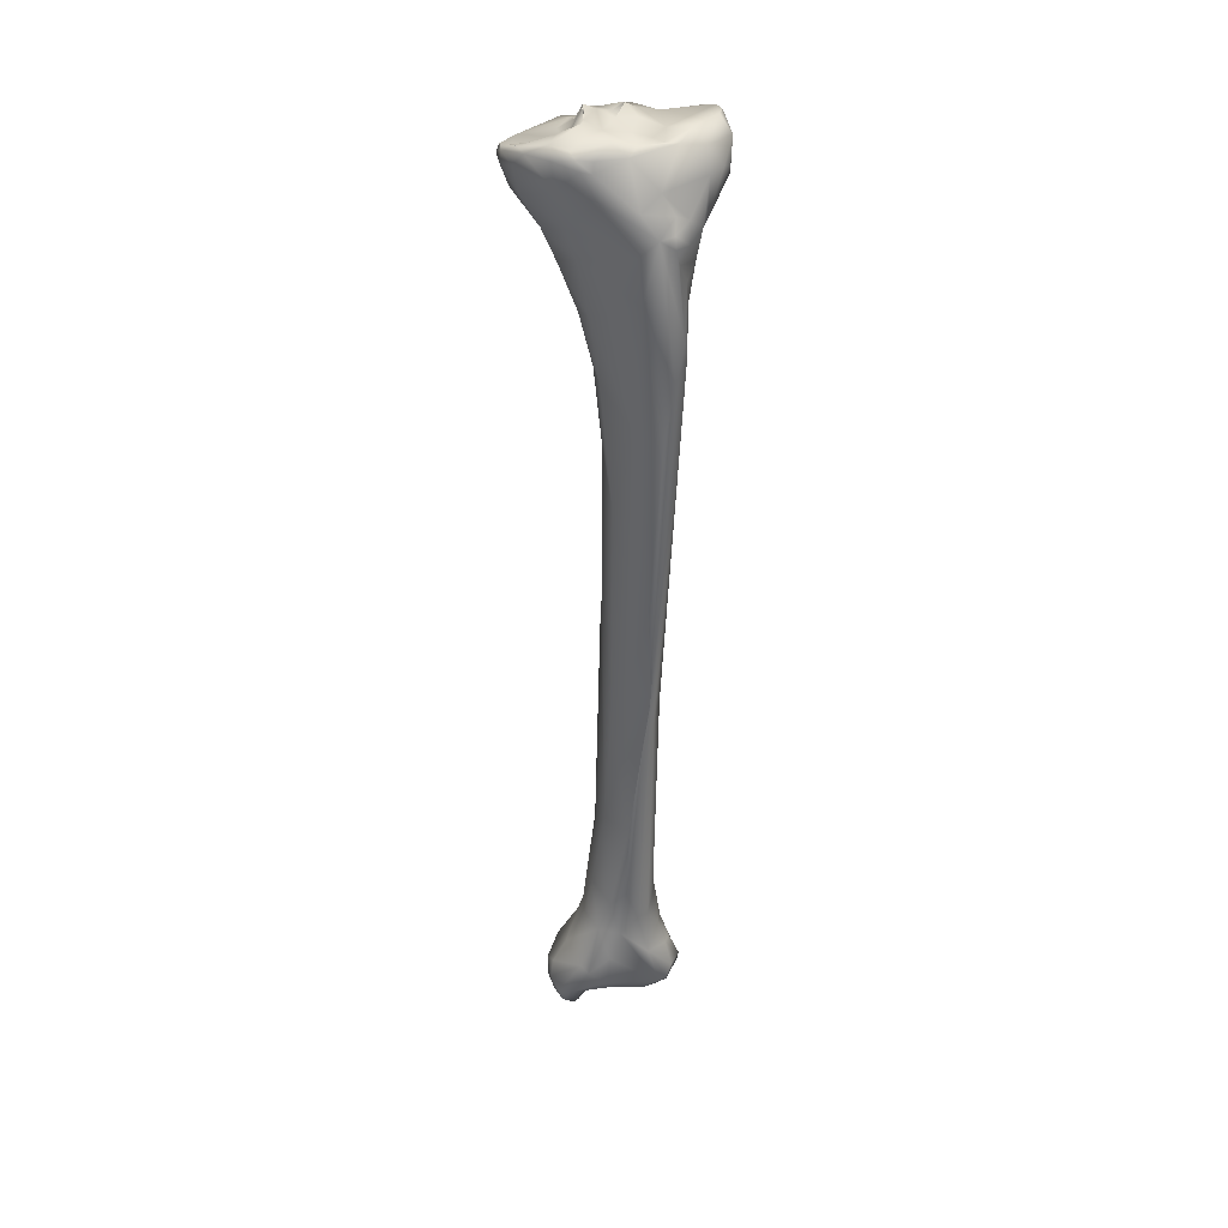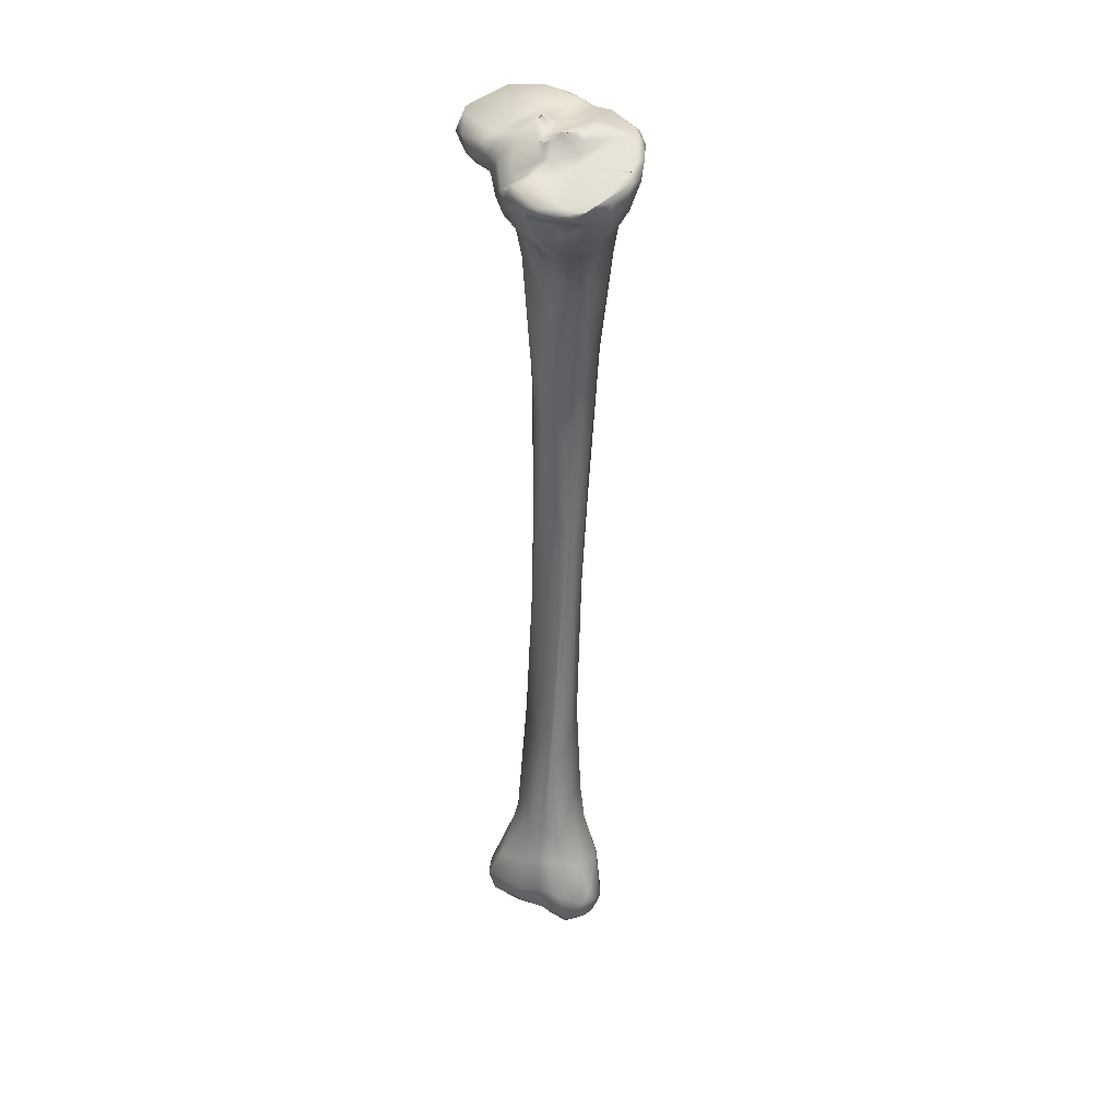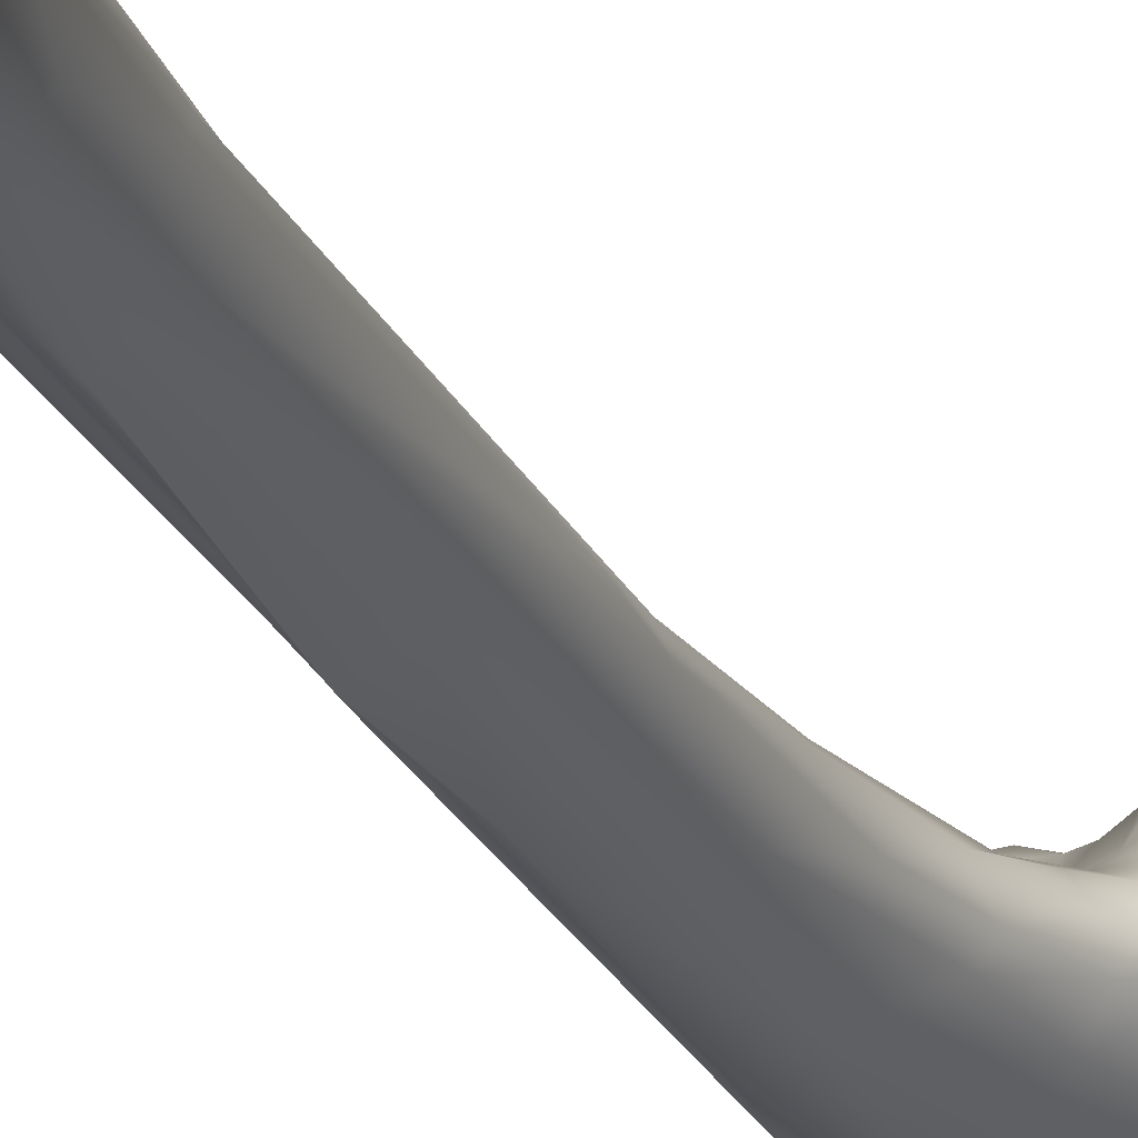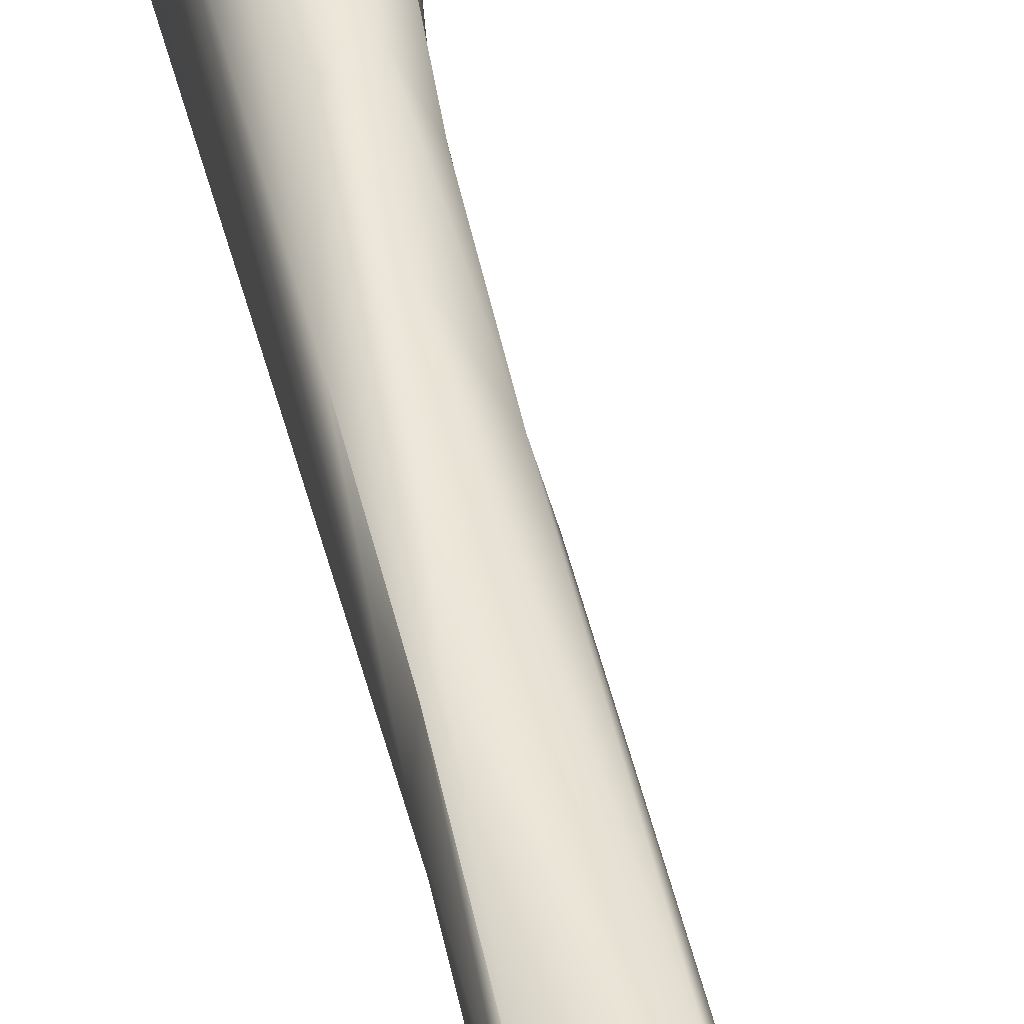
<metadata>
{"format":"obj","ext":"obj","renderer":"f3d","projection":"perspective","resolution":1024,"background":"white","views":[{"elev":34.7,"azim":2.1,"up":"+Z"},{"elev":38.8,"azim":-120.5,"up":"+Z"},{"elev":-19.3,"azim":-157.4,"up":"+Y"},{"elev":47.3,"azim":170.0,"up":"+Y"}]}
</metadata>
<code>
o grp1
v 102.2 -100.2 359.8
v 100.5 -103.9 344.3
v 101.8 -100.6 345.6
v 101.9 -89.44 340.8
v 108.5 -86.34 354.6
v 109.3 -66.84 357.4
v 107.8 -73.06 354.2
v 105 -72.58 350.9
v 108.4 -90.9 358.9
v 106.6 -94.99 360.4
v 109 -69 357.1
v 109.3 -68.87 357.2
v 109.2 -66.96 357.5
v 108.4 -65.12 358.6
v 106.8 -63.48 362
v 109 -84.59 366.6
v 104.7 -82.02 372.4
v 97.88 -77.69 10.18
v 98.27 -76.86 12.43
v 95.41 -83.93 12.22
v 93.37 -83.17 3.523
v 93.27 -77.14 3.988
v 96.55 -74.26 13.14
v 92.84 -80.41 21.32
v 94.1 -75.18 20.53
v 89.03 -85.93 148.2
v 96.38 -106.6 300.1
v 96.36 -100.7 316.5
v 95.69 -109.1 306.7
v 92.73 -110.4 292.9
v 95.85 -107.5 327.6
v 93.47 -111.5 334.7
v 98.42 -102.5 332.2
v 92.38 -113.5 340.5
v 96.59 -108.7 340.2
v 95.91 -86.44 324.2
v 99.4 -81.13 338.5
v 97.04 -72.48 342.7
v 92.03 -112.6 344.9
v 96.29 -106.5 347.6
v 92.08 -109 349.8
v 96.68 -69.55 346
v 93.44 -62.11 352.7
v 95.89 -59.7 356.2
v 87.58 -109.1 357.4
v 103.9 -64.56 368.7
v 102 -59.35 361.7
v 101.3 -97.05 368
v 105.9 -69.32 368.8
v 105.9 -69.32 368.8
v 101.4 -62.52 367.8
v 85.97 -65.77 366.9
v 95.27 -58.44 362.9
v 92.79 -99.91 369.7
v 97.47 -92.34 372.6
v 88.46 -88.08 370.1
v 89.57 -83.6 1.575
v 90.28 -88.17 7.051
v 83.93 -88.16 3.206
v 86.4 -70.45 5.868
v 72.88 -79.86 4.148
v 92.43 -72.71 7.73
v 87.59 -69.63 6.684
v 93.61 -86.61 8.404
v 86.06 -88.14 23.26
v 90.09 -71.04 15.29
v 90.5 -72.89 29.03
v 89.81 -79.84 31.63
v 87.09 -70.67 39.86
v 86.5 -101.4 169.9
v 87.17 -96.88 144.6
v 84.92 -103.8 200.3
v 88.78 -81.1 206.3
v 93.24 -86.35 296.1
v 89.02 -108.7 266.9
v 81.92 -113.3 321.1
v 80.18 -105.4 271.2
v 90.52 -80.51 304
v 93.39 -78.82 323.3
v 87.2 -114.4 343.9
v 95.82 -76.08 335.6
v 81.3 -111.8 351.5
v 89.29 -58.07 359.1
v 84.9 -60.53 364.7
v 88.06 -99.65 369.8
v 78.43 -86.4 1.198
v 71.58 -94.4 9.052
v 86.71 -66.02 7.178
v 73.29 -71.12 4.777
v 83.24 -64.57 4.46
v 86.71 -66.02 7.178
v 84.87 -59.55 9.985
v 69.9 -96.28 12.96
v 87.7 -67.17 13.12
v 84.77 -55.19 14.61
v 86.2 -65.88 27.71
v 75.17 -93.9 37.75
v 85.69 -85.37 41.43
v 87.86 -73.25 46.13
v 81.71 -90.36 43.18
v 87.34 -80.94 47.29
v 81.97 -67.96 43.51
v 77.39 -93.69 58.86
v 87.38 -77.15 95.01
v 85.96 -75.01 97.86
v 74.87 -68.17 55.95
v 85.59 -99.6 152.3
v 78.12 -95.37 92.49
v 86.7 -78.63 155.8
v 84.04 -77.36 156.8
v 86.7 -78.63 155.8
v 85.97 -100.7 160.4
v 77.91 -96.98 162.6
v 83.25 -78.33 247.6
v 87.7 -80.2 267.1
v 80.72 -77.69 249.3
v 72.18 -96.3 235
v 85.17 -75.39 315.9
v 87.18 -73.53 331.6
v 80.6 -112.6 337.1
v 84.26 -72.71 336
v 79.09 -70.37 341.1
v 67.86 -109.6 354.4
v 82.43 -60.79 356.3
v 77.55 -105.6 367
v 79.98 -102 369.4
v 84.47 -94.11 369.1
v 79.82 -82.98 371.2
v 65.14 -87.7 4.248
v 84.31 -61.6 4.949
v 74.35 -59.73 0.8344
v 82.16 -57.92 4.11
v 84.35 -53.92 9.765
v 82.18 -54.89 3.809
v 82.5 -53.32 6.106
v 80.88 -51.86 11.22
v 82.61 -53.09 5.97
v 76.94 -54.61 2.275
v 76.61 -52.55 4.714
v 68.83 -60.3 25.42
v 79.65 -57.26 21.37
v 70.96 -96.03 26.08
v 74.53 -64.8 40.99
v 71.07 -93.2 52.65
v 66.32 -92.38 38.66
v 71.39 -90.75 140.4
v 66.68 -75.02 96.52
v 74.43 -79.9 183.9
v 78.4 -78.83 222
v 74.42 -78.84 253.4
v 77.89 -75.98 280.5
v 68 -96.26 284.4
v 72.17 -76.7 305.2
v 64.8 -98.98 310.3
v 66.87 -74.89 320.1
v 71.4 -72.63 328.6
v 60.85 -99.78 330.8
v 57.52 -99.88 340.8
v 54.71 -105.4 355.9
v 77.8 -59.72 355.9
v 79.85 -59.94 362.5
v 79.08 -72.26 370.3
v 76.37 -63.51 368.7
v 66.66 -108.5 362.7
v 72.13 -103.7 370.9
v 77.72 -88.47 368.3
v 68.92 -92.82 370.7
v 72.63 -82.79 370.8
v 75.34 -78.12 374.1
v 65.16 -89.93 4.818
v 60.87 -78.45 5.735
v 68.7 -59.35 0.786
v 72.96 -57.19 1.159
v 72.96 -57.19 1.159
v 63.13 -59.07 6.325
v 63.76 -57.43 13.4
v 54.7 -93.9 5.267
v 62.41 -96.53 18.04
v 68.34 -66.13 43.7
v 68.6 -87.25 91.52
v 63.5 -83.99 57.04
v 72.08 -72.57 87.92
v 68.26 -88.2 201.5
v 68.42 -84.52 196.3
v 67.24 -85.05 181.8
v 69.33 -84.41 240.8
v 68.37 -90.68 258.6
v 65.52 -90.52 288.1
v 68.45 -82.36 284.8
v 66.53 -87.23 282.1
v 66.79 -77.34 311.1
v 69.11 -67.76 336.9
v 71.12 -57.51 351.7
v 75.6 -61.18 362.6
v 67.71 -58.14 354.9
v 62.72 -108.9 363.6
v 67.04 -107.6 366.5
v 72.86 -67.36 369
v 66.6 -71.4 370
v 61.41 -108 367
v 59.58 -105.5 368.9
v 64.03 -98 370.7
v 75.26 -78.08 373.9
v 73.96 -75.17 373
v 71.42 -77.88 371.4
v 62.26 -89.13 3.393
v 57.85 -88.63 -3.677
v 59.3 -92.97 4.952
v 55.6 -84.63 -5.983
v 55.8 -89.64 -4.69
v 55.27 -79.01 -1.184
v 60.4 -65.39 3.086
v 59.36 -94.38 20.23
v 61.28 -65.55 29.62
v 52.96 -82.32 23.06
v 60.61 -83.95 40.08
v 59.28 -75.69 39.15
v 62.44 -69.5 45.69
v 64.88 -80.14 83.67
v 64.5 -75.91 84.15
v 62.95 -81.84 305.9
v 58.13 -83.85 314.8
v 60.71 -91.24 308.6
v 61.29 -76.64 320.4
v 64.16 -69.9 331.4
v 66.97 -58.1 346.3
v 59.87 -58.95 344
v 61.02 -55.29 353.7
v 63.97 -58.01 357.4
v 67.91 -62.43 360
v 63.69 -62.41 359.2
v 61.96 -70 365.3
v 63.34 -72.46 370.6
v 62.83 -93.31 373
v 52.79 -102.5 369.5
v 54.89 -95.71 370.3
v 62.83 -86.33 371.4
v 66.32 -75.61 370.8
v 62.48 -77.69 373.1
v 62.62 -82.32 372
v 59.47 -86.17 368.8
v 62.12 -80.47 372.5
v 62.62 -82.32 372
v 62.04 -80.36 372.6
v 63.34 -72.48 370.6
v 51.47 -89.97 -2.848
v 52.58 -84.61 -5.91
v 55.55 -78.85 -1.475
v 47.82 -81.57 -0.9984
v 47.91 -85.5 -1.513
v 50 -91.29 3.489
v 55.3 -76.19 0.09251
v 53.72 -76.29 -0.811
v 57.79 -65.81 2.814
v 53 -69.85 -0.7083
v 57.81 -65.79 3.105
v 55.24 -65.07 5.23
v 54.68 -67.75 1.15
v 56.96 -64.06 15.41
v 54.68 -67.75 1.15
v 46.6 -86.49 6.559
v 52.62 -65.74 18.01
v 47.47 -84.02 12.93
v 57.1 -70.66 29.93
v 48.66 -69.21 14.8
v 53.92 -87.22 323.9
v 48.92 -89.03 336.7
v 57.09 -74 327.9
v 53.34 -60.93 342.8
v 43 -93.13 349.3
v 58.22 -58.06 350.3
v 58.66 -55.32 359.2
v 60.04 -63.42 362.4
v 64.34 -61.39 358.7
v 59.51 -56.65 361.1
v 57.2 -62.1 362.6
v 53.8 -105.7 365.6
v 58.3 -82.36 365.4
v 55.71 -81.21 363.3
v 40.44 -66.19 358.4
v 53.63 -71.07 362.4
v 59.2 -71.67 365.9
v 45.19 -99.99 365.5
v 62.3 -77.74 373.3
v 62.07 -74.63 371.9
v 62.07 -74.63 371.9
v 44.87 -79.51 1.368
v 48.54 -72.14 -1.147
v 47.13 -71.67 1.18
v 44.72 -79.02 10.1
v 48.91 -82.55 333.1
v 49.61 -63.77 342.4
v 42.36 -76.87 341.8
v 53.57 -59.64 349.3
v 47.92 -66.28 348.9
v 50.37 -56.2 356.9
v 50.48 -59.13 352.9
v 43.56 -59.85 355
v 41.03 -96.08 360.1
v 53.61 -57.06 361.1
v 42.89 -94.81 365.9
v 40.04 -91.2 364.9
v 38.98 -83.05 347.5
v 38.13 -75.29 351
v 45.91 -68.48 344.8
v 41.47 -70.42 350.8
v 36.67 -87.85 357
v 45.84 -59.01 358.1
v 38.14 -66.62 357.3
v 37.33 -90.26 362.8
v 39.87 -90.84 364.6
v 35.74 -71.32 357.6
v 37.02 -67.76 355.5
v 34.91 -81.18 358.5
v 35.66 -77.08 359.7
v 35.66 -77.08 359.7
v 35.87 -71.45 357.6
v 35.87 -71.45 357.6
f 1 2 3
f 3 4 5
f 5 4 7
f 6 7 8
f 5 9 3
f 10 3 9
f 10 1 3
f 7 11 5
f 6 12 7
f 10 9 16
f 5 11 16
f 5 16 9
f 13 16 11
f 18 19 20
f 21 22 18
f 24 19 25
f 26 28 27
f 27 31 29
f 29 31 32
f 28 31 27
f 31 28 33
f 32 34 29
f 31 33 32
f 35 32 33
f 33 36 2
f 36 3 2
f 28 36 33
f 36 4 3
f 36 37 4
f 32 35 34
f 35 33 2
f 37 38 8
f 39 34 35
f 2 40 35
f 39 35 40
f 41 39 40
f 4 37 7
f 8 7 37
f 8 42 43
f 8 38 42
f 44 6 8
f 44 8 43
f 1 40 2
f 1 45 40
f 41 40 45
f 14 15 13
f 6 44 14
f 46 15 47
f 15 14 47
f 44 47 14
f 10 48 1
f 49 16 13
f 15 49 13
f 15 46 49
f 46 47 51
f 47 53 51
f 55 54 48
f 48 10 16
f 17 48 16
f 55 48 17
f 16 49 17
f 17 50 46
f 57 21 58
f 57 58 59
f 21 57 22
f 60 22 57
f 61 60 57
f 62 22 63
f 18 20 64
f 64 58 21
f 64 20 65
f 64 21 18
f 19 18 23
f 18 62 23
f 22 62 18
f 23 62 66
f 63 66 62
f 24 65 20
f 19 24 20
f 25 19 23
f 25 23 67
f 67 23 66
f 68 65 24
f 68 24 25
f 25 67 68
f 112 70 72
f 73 74 26
f 27 71 26
f 27 70 71
f 75 70 30
f 75 72 70
f 27 30 70
f 26 74 28
f 75 76 77
f 27 29 30
f 76 75 30
f 74 36 28
f 74 78 79
f 80 76 30
f 36 74 79
f 80 30 29
f 79 37 36
f 29 34 80
f 79 81 37
f 37 81 38
f 80 34 39
f 80 39 41
f 80 41 82
f 82 41 45
f 83 47 44
f 83 44 43
f 53 47 83
f 1 48 45
f 52 56 46
f 52 46 51
f 53 84 51
f 51 84 52
f 54 55 85
f 54 45 48
f 56 85 55
f 56 55 17
f 17 46 56
f 86 57 59
f 86 61 57
f 86 59 87
f 60 63 22
f 88 63 60
f 90 88 60
f 91 130 92
f 87 58 93
f 59 58 87
f 63 94 66
f 94 63 91
f 91 92 94
f 95 94 92
f 64 65 58
f 67 66 96
f 66 94 96
f 94 95 96
f 69 67 96
f 65 97 58
f 65 68 98
f 67 99 68
f 65 98 100
f 65 100 97
f 101 98 68
f 68 99 101
f 67 69 99
f 103 97 100
f 101 99 104
f 104 99 69
f 102 105 69
f 106 105 102
f 98 101 71
f 100 107 103
f 103 107 108
f 26 101 104
f 69 105 104
f 71 100 98
f 71 101 26
f 100 71 107
f 104 105 109
f 104 109 26
f 105 110 111
f 71 70 107
f 108 107 112
f 73 26 109
f 108 112 113
f 113 112 72
f 111 110 73
f 114 73 110
f 73 115 74
f 77 72 75
f 72 77 117
f 73 114 115
f 74 115 78
f 115 118 78
f 79 78 118
f 118 81 79
f 118 119 81
f 81 119 38
f 80 120 76
f 119 121 38
f 42 38 121
f 42 121 122
f 80 82 123
f 43 42 124
f 122 124 42
f 43 124 83
f 125 82 45
f 54 85 126
f 125 45 54
f 125 54 126
f 85 56 127
f 129 61 86
f 61 89 60
f 89 90 60
f 88 90 130
f 90 131 130
f 130 132 92
f 92 132 133
f 132 134 133
f 135 133 134
f 132 130 131
f 136 133 137
f 138 137 134
f 131 134 132
f 139 137 138
f 139 136 137
f 92 133 95
f 133 136 95
f 95 136 141
f 97 142 58
f 96 102 69
f 96 95 102
f 102 95 141
f 143 102 141
f 143 106 102
f 103 144 97
f 144 145 97
f 144 103 108
f 108 113 146
f 113 72 117
f 110 147 148
f 110 149 114
f 148 149 110
f 149 150 116
f 149 116 114
f 151 116 150
f 77 152 117
f 115 114 116
f 118 115 116
f 151 118 116
f 153 151 150
f 152 77 154
f 77 76 154
f 153 121 118
f 118 121 119
f 155 156 121
f 154 76 157
f 122 121 156
f 157 76 120
f 157 120 158
f 120 123 158
f 123 120 80
f 159 158 123
f 160 124 122
f 160 161 124
f 83 161 53
f 124 161 83
f 162 56 52
f 84 161 163
f 52 163 162
f 161 84 53
f 82 125 164
f 126 165 125
f 166 126 127
f 85 127 126
f 126 166 167
f 166 127 128
f 127 56 128
f 128 168 166
f 166 168 167
f 56 162 128
f 168 128 169
f 162 169 128
f 86 170 129
f 171 61 129
f 89 61 171
f 131 90 89
f 172 131 89
f 172 173 131
f 131 138 134
f 131 173 138
f 138 174 139
f 86 87 170
f 136 139 176
f 176 140 136
f 142 93 58
f 177 93 178
f 136 140 141
f 142 178 93
f 178 142 145
f 140 143 141
f 179 143 140
f 142 97 145
f 179 106 143
f 108 180 144
f 180 181 144
f 179 182 106
f 182 105 106
f 182 110 105
f 108 146 180
f 182 147 110
f 146 183 180
f 117 146 113
f 146 117 183
f 147 184 148
f 184 185 183
f 184 183 186
f 149 148 184
f 183 187 186
f 149 184 150
f 187 183 117
f 184 186 150
f 117 188 187
f 188 117 152
f 186 189 150
f 186 187 189
f 150 189 153
f 153 118 151
f 153 191 155
f 153 155 121
f 122 156 192
f 192 160 122
f 192 193 160
f 160 193 194
f 164 123 82
f 194 161 160
f 123 164 196
f 163 161 194
f 163 52 84
f 163 194 198
f 197 164 125
f 125 165 197
f 200 164 197
f 164 200 196
f 197 165 200
f 165 201 200
f 165 126 167
f 202 201 165
f 165 167 202
f 169 203 168
f 205 168 203
f 203 204 205
f 162 163 198
f 198 204 162
f 162 204 169
f 210 206 208
f 207 206 210
f 209 211 207
f 171 172 89
f 212 172 171
f 172 139 174
f 175 139 172
f 176 139 175
f 208 87 93
f 87 208 170
f 208 93 177
f 210 208 177
f 129 170 206
f 206 171 129
f 208 206 170
f 213 177 178
f 213 178 145
f 176 214 140
f 215 216 217
f 179 140 214
f 218 179 214
f 145 144 181
f 145 181 216
f 145 216 215
f 216 181 217
f 219 217 181
f 217 219 220
f 218 217 220
f 181 180 219
f 220 147 218
f 179 147 182
f 218 147 179
f 219 180 185
f 219 185 220
f 183 185 180
f 147 220 184
f 220 185 184
f 190 187 188
f 187 190 189
f 189 190 221
f 190 188 221
f 222 221 188
f 223 222 188
f 191 189 221
f 153 189 191
f 152 154 223
f 188 152 223
f 191 221 224
f 191 224 155
f 225 156 155
f 225 192 156
f 192 226 193
f 226 192 227
f 193 195 194
f 228 195 193
f 230 198 195
f 196 159 123
f 230 199 198
f 230 232 199
f 232 233 199
f 198 194 195
f 235 234 236
f 202 167 234
f 234 167 237
f 237 167 238
f 168 238 167
f 237 239 240
f 237 241 234
f 241 237 242
f 237 243 242
f 239 244 240
f 168 205 238
f 238 239 237
f 204 198 199
f 199 205 204
f 238 205 199
f 238 199 245
f 238 245 239
f 209 207 210
f 210 247 209
f 247 248 209
f 249 248 247
f 247 210 246
f 246 250 247
f 177 246 210
f 246 177 251
f 206 211 171
f 211 206 207
f 252 171 211
f 253 252 248
f 252 255 171
f 171 255 254
f 212 171 254
f 172 212 257
f 256 257 212
f 255 258 254
f 256 260 257
f 172 257 175
f 177 213 251
f 213 261 251
f 262 259 257
f 176 175 259
f 259 175 257
f 213 215 263
f 259 214 176
f 213 145 215
f 264 265 215
f 262 214 259
f 215 217 264
f 217 218 264
f 264 218 214
f 266 222 223
f 154 157 266
f 157 267 266
f 154 266 223
f 222 224 221
f 268 155 224
f 268 224 222
f 225 155 268
f 225 227 192
f 227 225 269
f 269 225 268
f 267 157 158
f 267 158 270
f 227 271 226
f 294 271 227
f 158 159 270
f 195 228 272
f 229 195 272
f 226 271 228
f 226 228 193
f 195 231 230
f 229 274 195
f 274 229 231
f 273 231 229
f 273 229 275
f 272 275 229
f 276 273 275
f 277 196 200
f 277 159 196
f 278 236 241
f 278 279 236
f 280 279 281
f 278 282 279
f 282 281 279
f 231 232 230
f 282 233 232
f 232 231 273
f 282 232 273
f 273 276 282
f 282 276 281
f 235 200 201
f 277 200 235
f 201 202 235
f 235 283 277
f 235 202 234
f 234 241 236
f 242 278 241
f 278 242 284
f 285 239 245
f 282 284 286
f 278 284 282
f 282 286 233
f 250 249 247
f 246 251 250
f 287 249 250
f 250 251 261
f 250 261 287
f 248 249 253
f 249 288 253
f 249 287 288
f 253 255 252
f 288 255 253
f 257 288 289
f 289 265 257
f 255 288 260
f 288 257 260
f 213 263 261
f 261 263 290
f 287 261 290
f 262 257 265
f 263 215 290
f 215 265 290
f 262 264 214
f 262 265 264
f 266 291 222
f 291 266 267
f 291 268 222
f 291 292 268
f 292 269 268
f 292 294 269
f 294 292 295
f 227 269 294
f 271 294 296
f 228 271 296
f 297 296 294
f 296 297 298
f 299 270 159
f 280 276 300
f 276 280 281
f 300 276 275
f 296 300 272
f 296 272 228
f 300 275 272
f 159 277 283
f 159 283 299
f 301 236 279
f 301 279 302
f 311 279 280
f 283 235 301
f 236 301 235
f 287 289 288
f 289 287 290
f 290 265 289
f 291 293 292
f 291 267 303
f 291 303 293
f 292 293 305
f 304 305 293
f 305 295 292
f 267 270 303
f 303 270 307
f 306 305 304
f 306 295 305
f 297 294 295
f 295 306 297
f 306 298 297
f 299 307 270
f 280 300 308
f 308 300 296
f 298 308 296
f 309 308 298
f 310 283 301
f 283 310 299
f 310 301 311
f 307 299 310
f 279 311 302
f 293 303 304
f 304 303 312
f 304 313 306
f 313 298 306
f 307 314 303
f 303 314 312
f 315 310 311
f 316 314 310
f 280 315 311
f 313 304 312
f 317 309 313
f 280 309 318
f 314 316 312
f 318 315 280
f 308 309 280
f 298 313 309
f 307 310 314

</code>
